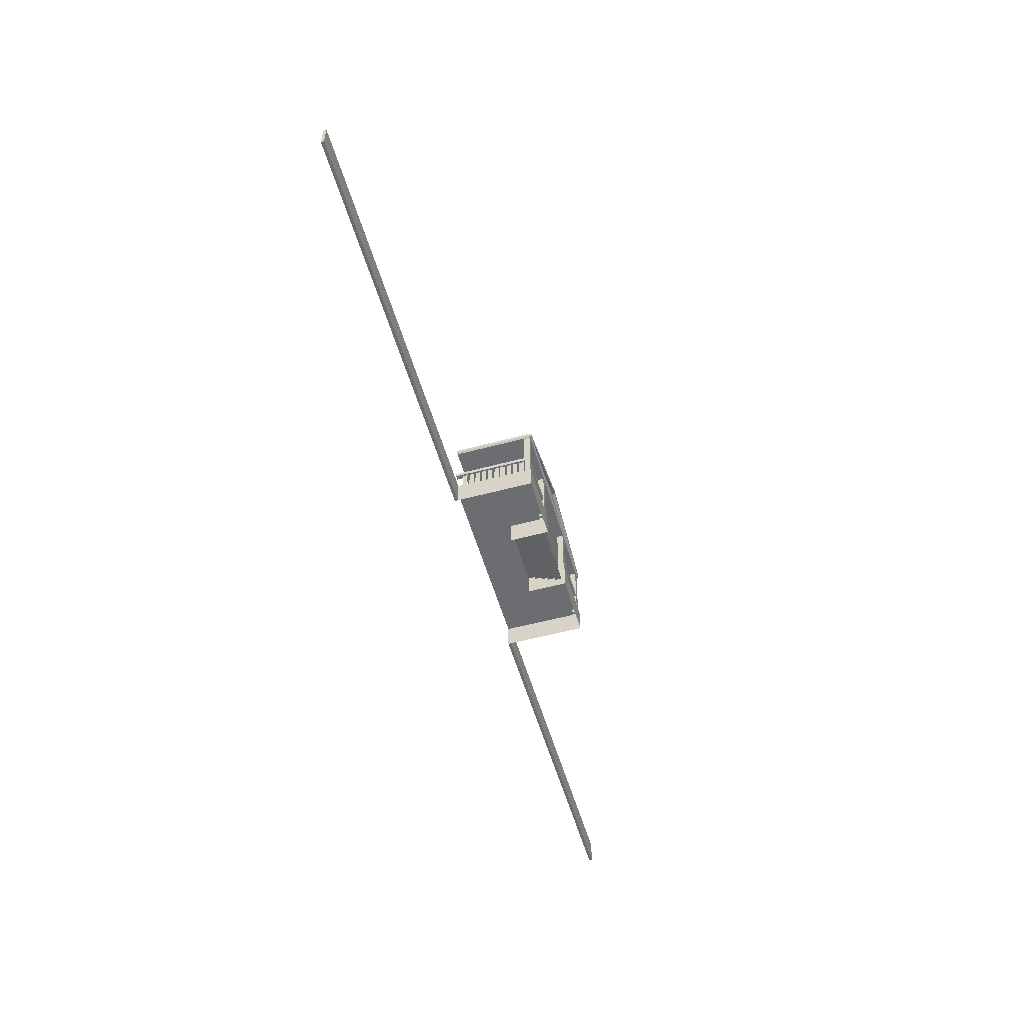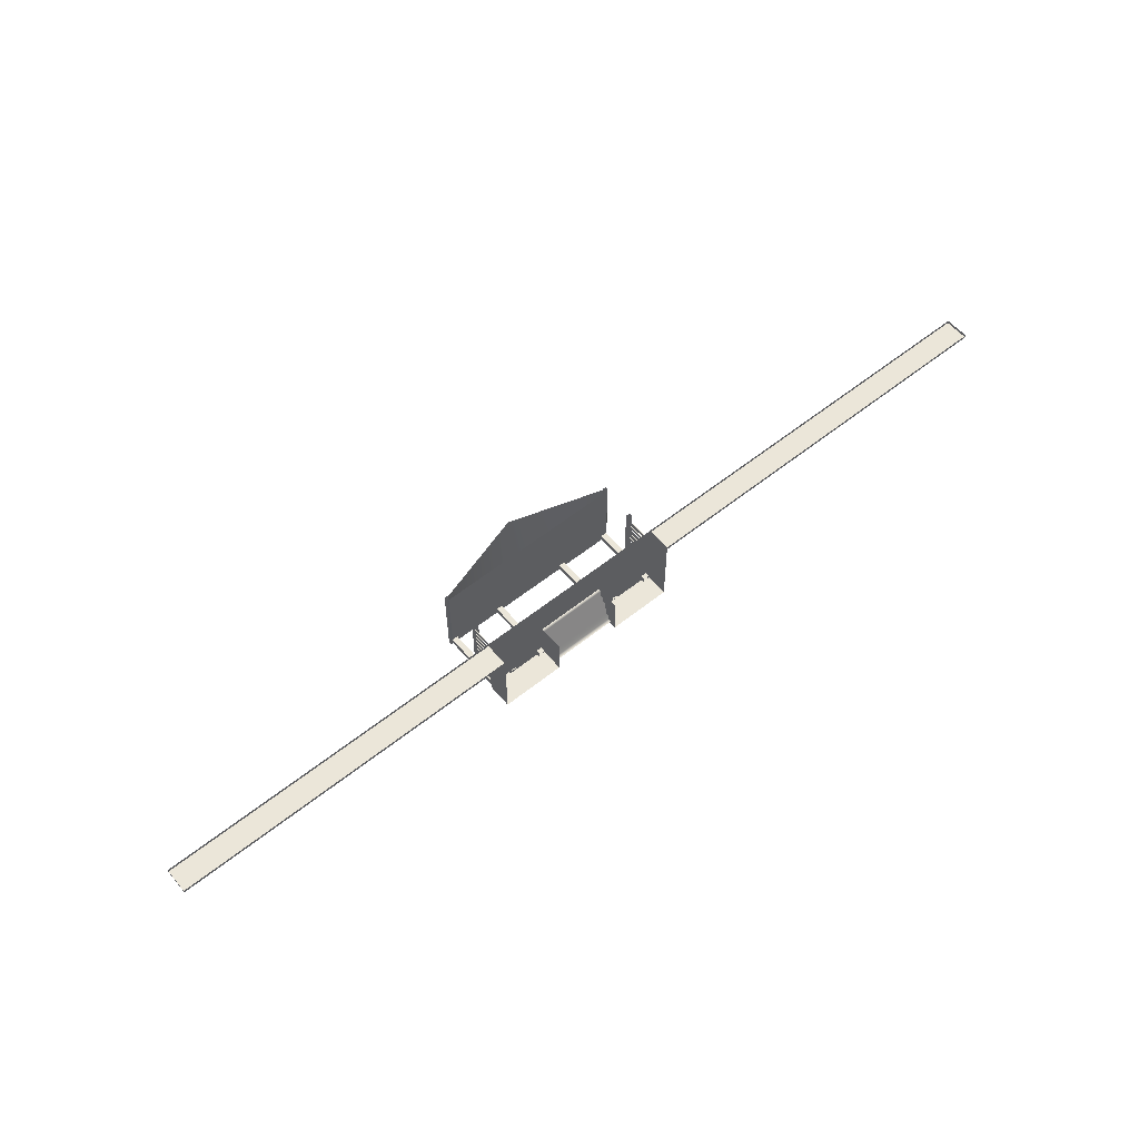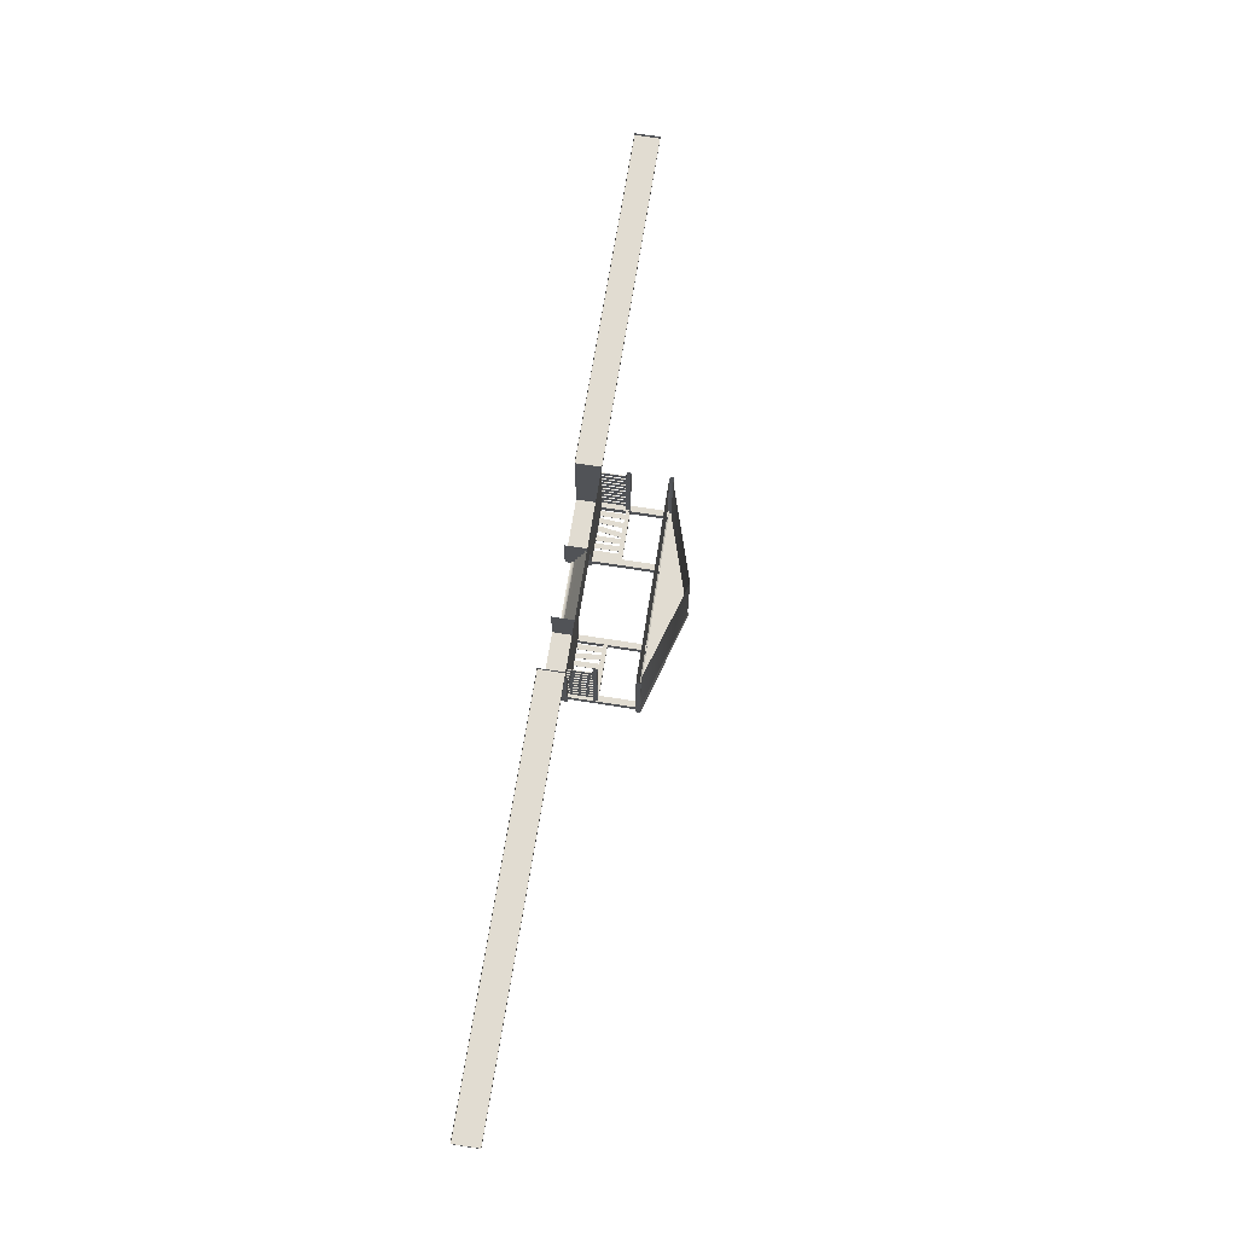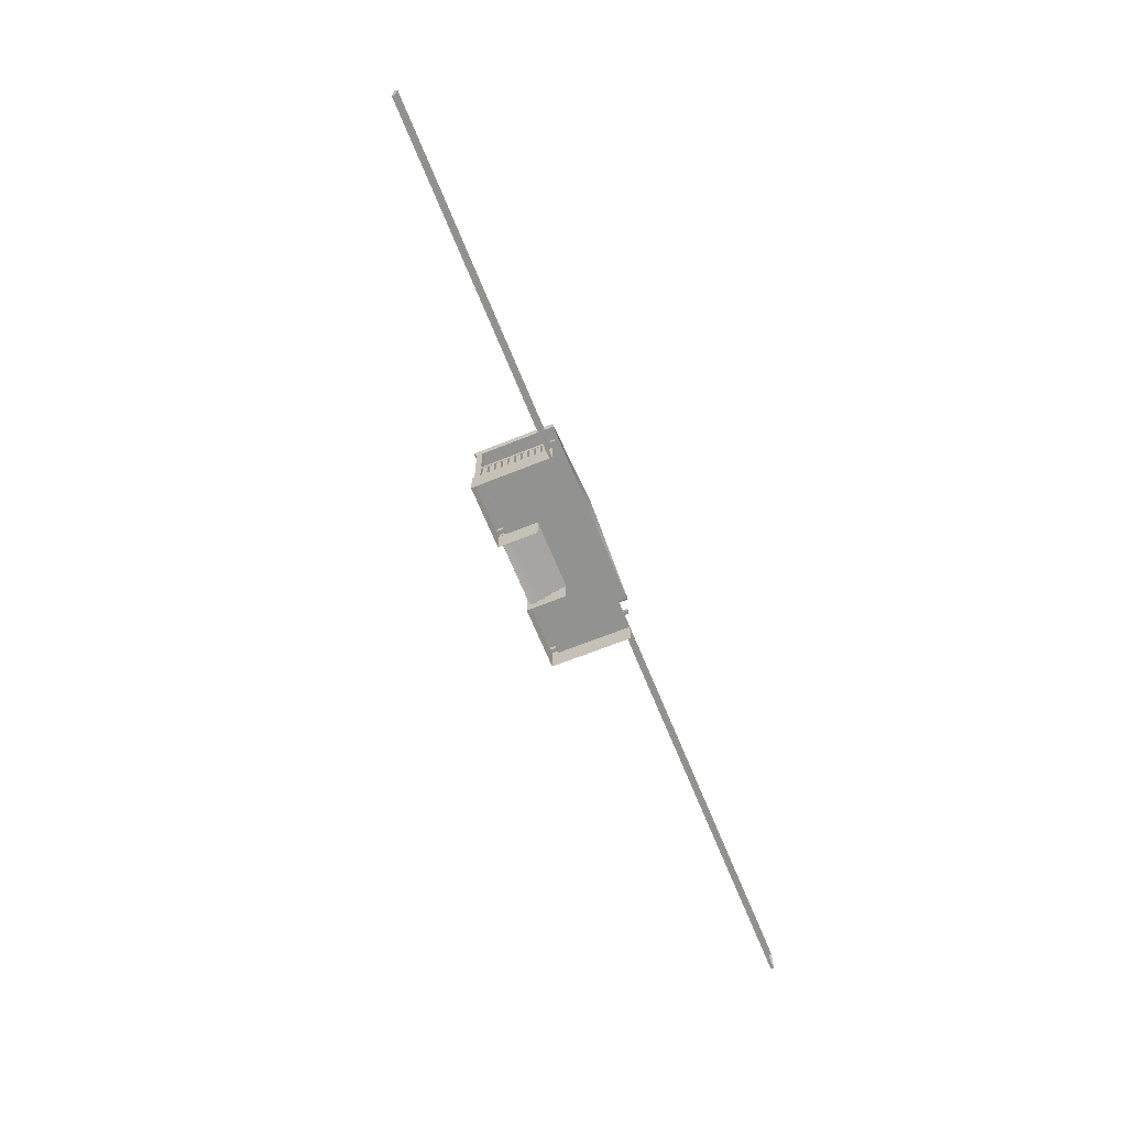
<metadata>
{"format":"obj","ext":"obj","renderer":"f3d","projection":"perspective","resolution":1024,"background":"white","views":[{"elev":-54.0,"azim":105.9,"up":"+Y"},{"elev":57.4,"azim":-39.7,"up":"+Z"},{"elev":69.2,"azim":99.0,"up":"+Z"},{"elev":-66.2,"azim":-68.0,"up":"+Y"}]}
</metadata>
<code>
g default
v -4.195 0.03996 -41.72
v 4.195 0.03996 -41.72
v -4.195 -2.231 -46
v 4.195 -2.231 -46
v 4.195 -1.798 -46
v -4.195 -1.798 -46
v 4.195 -1.798 -45.18
v -4.195 -1.798 -45.18
v 4.195 -1.431 -45.18
v -4.195 -1.431 -45.18
v 4.195 -1.431 -44.31
v -4.195 -1.431 -44.31
v 4.195 -1.063 -44.31
v -4.195 -1.063 -44.31
v 4.195 -1.063 -43.45
v -4.195 -1.063 -43.45
v 4.195 -0.6954 -43.45
v -4.195 -0.6954 -43.45
v 4.195 -0.6954 -42.58
v -4.195 -0.6954 -42.58
v 4.195 -0.3277 -42.58
v -4.195 -0.3277 -42.58
v 4.195 -0.3277 -41.72
v -4.195 -0.3277 -41.72
g Stairs Porch
f 1 2 23 24
f 6 5 4 3
f 8 7 5 6
f 10 9 7 8
f 12 11 9 10
f 14 13 11 12
f 16 15 13 14
f 18 17 15 16
f 20 19 17 18
f 22 21 19 20
f 24 23 21 22
g default
v -11.83 -2.94 -36.85
v 11.83 -2.94 -36.85
v -11.83 0.03996 -36.85
v 11.83 0.03996 -36.85
v -11.83 0.03996 -46.48
v 11.83 0.03996 -46.48
v -11.83 -2.94 -46.48
v 11.83 -2.94 -46.48
v 4.195 0.03996 -46.48
v 4.195 -2.94 -46.48
v 4.195 0.03996 -36.85
v -4.195 0.03996 -46.48
v -4.195 -2.94 -46.48
v -4.195 0.03996 -36.85
v 4.195 0.03996 -41.72
v 11.83 0.03996 -41.72
v -4.195 0.03996 -41.72
v -11.83 0.03996 -41.72
v 4.195 -2.94 -41.72
v -4.195 -2.94 -41.72
g Porch Deck
f 27 38 41 42
f 29 36 37 31
f 26 32 30 40
f 25 27 42
f 33 30 32 34
f 33 39 40 30
f 39 35 28 40
f 26 40 28
f 42 41 36 29
f 31 25 42 29
f 33 34 43 39
f 37 36 41 44
f 35 39 41 38
g default
v -11.83 7.952 -36.85
v 11.83 7.952 -36.85
v -11.83 7.952 -46.55
v 11.83 7.952 -46.55
v 11.41 7.952 -36.85
v 11.31 7.871 -36.85
v 11.31 7.871 -45.87
v 11.41 7.952 -45.95
v -11.31 7.871 -45.87
v -11.41 7.952 -45.95
v -11.31 7.871 -36.85
v -11.41 7.952 -36.85
v 0 11.36 -36.85
v 0 11.36 -45.87
v 0 11.44 -45.95
v 0 11.44 -46.55
v 0 7.412 -36.85
v -10.33 7.873 -46.55
v 0 10.76 -46.55
v 0 7.705 -46.55
v -10.33 7.705 -46.55
v 10.33 7.873 -46.55
v 10.33 7.705 -46.55
v -10.33 7.873 -46.25
v 0 10.76 -46.25
v -0 7.705 -46.25
v -10.33 7.705 -46.25
v 10.33 7.873 -46.25
v 10.33 7.705 -46.25
v -11.66 7.412 -46.4
v -11.83 7.559 -46.55
v 0 7.412 -46.4
v 0 7.559 -46.55
v -11.83 7.559 -36.85
v -11.66 7.412 -36.85
v 11.66 7.412 -36.85
v 11.83 7.559 -36.85
v 11.66 7.412 -46.4
v 11.83 7.559 -46.55
g Porch PorchRoof
f 68 69 70 71
f 50 49 52 51
f 58 59 54 53
f 53 54 56 55
f 53 55 57 58
f 46 48 52 49
f 60 47 54 59
f 47 45 56 54
f 58 57 50 51
f 51 52 59 58
f 48 60 59 52
f 70 69 72 73
f 47 60 63 62
f 60 48 66 63
f 62 63 69 68
f 64 65 71 70
f 65 62 68 71
f 63 66 72 69
f 66 67 73 72
f 67 64 70 73
f 74 75 77 76
f 75 74 79 78
f 76 77 83 82
f 81 80 82 83
f 74 76 61 79
f 81 83 48 46
f 75 78 45 47
f 61 76 82 80
f 77 75 65 64
f 75 47 62 65
f 48 83 67 66
f 83 77 64 67
g default
v 10.9 -0.5 -45.61
v 11.6 -0.5 -45.61
v 10.9 7.559 -45.61
v 11.6 7.559 -45.61
v 10.9 7.559 -46.31
v 11.6 7.559 -46.31
v 10.9 -0.5 -46.31
v 11.6 -0.5 -46.31
g Porch pCube6
f 84 85 87 86
f 88 89 91 90
f 85 91 89 87
f 90 84 86 88
g default
v -11.54 0.03996 -42.96
v -11.48 0.03996 -42.96
v -11.54 0.03996 -42.41
v -11.48 0.03996 -42.41
v -11.54 2.798 -42.41
v -11.48 2.798 -42.41
v -11.54 2.798 -42.96
v -11.48 2.798 -42.96
g Porch pCube48
f 93 99 97 95
f 98 92 94 96
f 92 98 99 93
f 96 94 95 97
g default
v -11.54 0.03996 -42.21
v -11.48 0.03996 -42.21
v -11.54 0.03996 -41.66
v -11.48 0.03996 -41.66
v -11.54 2.798 -41.66
v -11.48 2.798 -41.66
v -11.54 2.798 -42.21
v -11.48 2.798 -42.21
g Porch pCube49
f 101 107 105 103
f 106 100 102 104
f 100 106 107 101
f 104 102 103 105
g default
v -11.54 0.03996 -40.58
v -11.48 0.03996 -40.58
v -11.54 0.03996 -40.03
v -11.48 0.03996 -40.03
v -11.54 2.798 -40.03
v -11.48 2.798 -40.03
v -11.54 2.798 -40.58
v -11.48 2.798 -40.58
g Porch pCube51
f 109 115 113 111
f 114 108 110 112
f 108 114 115 109
f 112 110 111 113
g default
v -11.54 0.03996 -39.75
v -11.48 0.03996 -39.75
v -11.54 0.03996 -39.2
v -11.48 0.03996 -39.2
v -11.54 2.798 -39.2
v -11.48 2.798 -39.2
v -11.54 2.798 -39.75
v -11.48 2.798 -39.75
g Porch pCube52
f 117 123 121 119
f 122 116 118 120
f 116 122 123 117
f 120 118 119 121
g default
v -11.54 0.03996 -43.79
v -11.48 0.03996 -43.79
v -11.54 0.03996 -43.24
v -11.48 0.03996 -43.24
v -11.54 2.798 -43.24
v -11.48 2.798 -43.24
v -11.54 2.798 -43.79
v -11.48 2.798 -43.79
g Porch pCube47
f 125 131 129 127
f 130 124 126 128
f 124 130 131 125
f 128 126 127 129
g default
v -7.659 0.03996 -45.95
v -7.659 0.03996 -46.01
v -7.043 0.03996 -45.95
v -7.043 0.03996 -46.01
v -7.043 2.798 -45.95
v -7.043 2.798 -46.01
v -7.659 2.798 -45.95
v -7.659 2.798 -46.01
g Porch pCube41
f 133 139 137 135
f 138 132 134 136
f 132 138 139 133
f 136 134 135 137
g default
v -5.861 0.03996 -45.95
v -5.861 0.03996 -46.01
v -5.245 0.03996 -45.95
v -5.245 0.03996 -46.01
v -5.245 2.798 -45.95
v -5.245 2.798 -46.01
v -5.861 2.798 -45.95
v -5.861 2.798 -46.01
g Porch pCube43
f 141 147 145 143
f 146 140 142 144
f 140 146 147 141
f 144 142 143 145
g default
v -11.54 0.03996 -41.38
v -11.48 0.03996 -41.38
v -11.54 0.03996 -40.83
v -11.48 0.03996 -40.83
v -11.54 2.798 -40.83
v -11.48 2.798 -40.83
v -11.54 2.798 -41.38
v -11.48 2.798 -41.38
g Porch pCube50
f 149 155 153 151
f 154 148 150 152
f 148 154 155 149
f 152 150 151 153
g default
v -11.54 0.03996 -45.42
v -11.48 0.03996 -45.42
v -11.54 0.03996 -44.87
v -11.48 0.03996 -44.87
v -11.54 2.798 -44.87
v -11.48 2.798 -44.87
v -11.54 2.798 -45.42
v -11.48 2.798 -45.42
g Porch pCube45
f 157 163 161 159
f 162 156 158 160
f 156 162 163 157
f 160 158 159 161
g default
v -11.54 0.03996 -44.59
v -11.48 0.03996 -44.59
v -11.54 0.03996 -44.04
v -11.48 0.03996 -44.04
v -11.54 2.798 -44.04
v -11.48 2.798 -44.04
v -11.54 2.798 -44.59
v -11.48 2.798 -44.59
g Porch pCube46
f 165 171 169 167
f 170 164 166 168
f 164 170 171 165
f 168 166 167 169
g default
v -8.864 -0.009167 -45.95
v -8.864 -0.009167 -46.01
v -8.256 -0.1068 -45.95
v -8.256 -0.1068 -46.01
v -7.79 2.795 -45.95
v -7.79 2.795 -46.01
v -8.398 2.893 -45.95
v -8.398 2.893 -46.01
g Porch pCube40
f 173 179 177 175
f 178 172 174 176
f 172 178 179 173
f 176 174 175 177
g default
v -10.68 0.03996 -45.95
v -10.68 0.03996 -46.01
v -10.06 0.03996 -45.95
v -10.06 0.03996 -46.01
v -10.06 2.798 -45.95
v -10.06 2.798 -46.01
v -10.68 2.798 -45.95
v -10.68 2.798 -46.01
g Porch pCube38
f 181 187 185 183
f 186 180 182 184
f 180 186 187 181
f 184 182 183 185
g default
v -9.831 -0.1709 -45.95
v -9.831 -0.1709 -46.01
v -9.217 -0.2173 -45.95
v -9.217 -0.2173 -46.01
v -8.99 2.786 -45.95
v -8.99 2.786 -46.01
v -9.604 2.832 -45.95
v -9.604 2.832 -46.01
g Porch pCube39
f 189 195 193 191
f 194 188 190 192
f 188 194 195 189
f 192 190 191 193
g default
v -6.757 0.03996 -45.95
v -6.757 0.03996 -46.01
v -6.141 0.03996 -45.95
v -6.141 0.03996 -46.01
v -6.141 2.798 -45.95
v -6.141 2.798 -46.01
v -6.757 2.798 -45.95
v -6.757 2.798 -46.01
g Porch pCube44
f 197 203 201 199
f 202 196 198 200
f 196 202 203 197
f 200 198 199 201
g default
v 11.22 0.03996 -42.21
v 11.28 0.03996 -42.21
v 11.22 0.03996 -41.66
v 11.28 0.03996 -41.66
v 11.22 2.798 -41.66
v 11.28 2.798 -41.66
v 11.22 2.798 -42.21
v 11.28 2.798 -42.21
g Porch pCube33
f 205 211 209 207
f 210 204 206 208
f 204 210 211 205
f 208 206 207 209
g default
v 11.22 0.03996 -39.75
v 11.28 0.03996 -39.75
v 11.22 0.03996 -39.2
v 11.28 0.03996 -39.2
v 11.22 2.798 -39.2
v 11.28 2.798 -39.2
v 11.22 2.798 -39.75
v 11.28 2.798 -39.75
g Porch pCube34
f 213 219 217 215
f 218 212 214 216
f 212 218 219 213
f 216 214 215 217
g default
v 11.22 0.03996 -38.15
v 11.28 0.03996 -38.15
v 11.22 0.03996 -37.6
v 11.28 0.03996 -37.6
v 11.22 2.798 -37.6
v 11.28 2.798 -37.6
v 11.22 2.798 -38.15
v 11.28 2.798 -38.15
g Porch pCube36
f 221 227 225 223
f 226 220 222 224
f 220 226 227 221
f 224 222 223 225
g default
v 11.22 0.03996 -38.98
v 11.28 0.03996 -38.98
v 11.22 0.03996 -38.43
v 11.28 0.03996 -38.43
v 11.22 2.798 -38.43
v 11.28 2.798 -38.43
v 11.22 2.798 -38.98
v 11.28 2.798 -38.98
g Porch pCube37
f 229 235 233 231
f 234 228 230 232
f 228 234 235 229
f 232 230 231 233
g default
v 11.22 0.03996 -41.38
v 11.28 0.03996 -41.38
v 11.22 0.03996 -40.83
v 11.28 0.03996 -40.83
v 11.22 2.798 -40.83
v 11.28 2.798 -40.83
v 11.22 2.798 -41.38
v 11.28 2.798 -41.38
g Porch pCube32
f 237 243 241 239
f 242 236 238 240
f 236 242 243 237
f 240 238 239 241
g default
v 11.22 0.03996 -43.79
v 11.28 0.03996 -43.79
v 11.22 0.03996 -43.24
v 11.28 0.03996 -43.24
v 11.22 2.798 -43.24
v 11.28 2.798 -43.24
v 11.22 2.798 -43.79
v 11.28 2.798 -43.79
g Porch pCube31
f 245 251 249 247
f 250 244 246 248
f 244 250 251 245
f 248 246 247 249
g default
v 11.22 0.03996 -40.58
v 11.28 0.03996 -40.58
v 11.22 0.03996 -40.03
v 11.28 0.03996 -40.03
v 11.22 2.798 -40.03
v 11.28 2.798 -40.03
v 11.22 2.798 -40.58
v 11.28 2.798 -40.58
g Porch pCube35
f 253 259 257 255
f 258 252 254 256
f 252 258 259 253
f 256 254 255 257
g default
v 11.22 0.03996 -42.96
v 11.28 0.03996 -42.96
v 11.22 0.03996 -42.41
v 11.28 0.03996 -42.41
v 11.22 2.798 -42.41
v 11.28 2.798 -42.41
v 11.22 2.798 -42.96
v 11.28 2.798 -42.96
g Porch pCube30
f 261 267 265 263
f 266 260 262 264
f 260 266 267 261
f 264 262 263 265
g default
v 9.305 0.03996 -45.95
v 9.305 0.03996 -46.01
v 9.921 0.03996 -45.95
v 9.921 0.03996 -46.01
v 9.921 1.297 -45.95
v 9.921 1.297 -46.01
v 9.305 0.877 -45.95
v 9.305 0.877 -46.01
g Porch pCube27
f 269 275 273 271
f 274 268 270 272
f 268 274 275 269
f 272 270 271 273
f 274 272 273 275
g default
v 10.1 0.03996 -45.95
v 10.1 0.03996 -46.01
v 10.71 0.03996 -45.95
v 10.71 0.03996 -46.01
v 10.71 2.798 -45.95
v 10.71 2.798 -46.01
v 10.1 2.798 -45.95
v 10.1 2.798 -46.01
g Porch pCube28
f 277 283 281 279
f 282 276 278 280
f 276 282 283 277
f 280 278 279 281
g default
v 11.22 0.03996 -44.59
v 11.28 0.03996 -44.59
v 11.22 0.03996 -44.04
v 11.28 0.03996 -44.04
v 11.22 2.798 -44.04
v 11.28 2.798 -44.04
v 11.22 2.798 -44.59
v 11.28 2.798 -44.59
g Porch pCube29
f 285 291 289 287
f 290 284 286 288
f 284 290 291 285
f 288 286 287 289
g default
v 7.227 0.03996 -45.95
v 7.227 0.03996 -46.01
v 7.843 0.03996 -45.95
v 7.843 0.03996 -46.01
v 7.843 2.798 -45.95
v 7.843 2.798 -46.01
v 7.227 2.798 -45.95
v 7.227 2.798 -46.01
g Porch pCube25
f 293 299 297 295
f 298 292 294 296
f 292 298 299 293
f 296 294 295 297
g default
v 8.3 0.03996 -45.95
v 8.3 0.03996 -46.01
v 8.916 0.03996 -45.95
v 8.916 0.03996 -46.01
v 8.916 2.798 -45.95
v 8.916 2.798 -46.01
v 8.3 2.798 -45.95
v 8.3 2.798 -46.01
g Porch pCube26
f 301 307 305 303
f 306 300 302 304
f 300 306 307 301
f 304 302 303 305
g default
v 11.22 0.03996 -45.42
v 11.28 0.03996 -45.42
v 11.22 0.03996 -44.87
v 11.28 0.03996 -44.87
v 11.22 2.798 -44.87
v 11.28 2.798 -44.87
v 11.22 2.798 -45.42
v 11.28 2.798 -45.42
g Porch pCube14
f 309 315 313 311
f 314 308 310 312
f 308 314 315 309
f 312 310 311 313
g default
v 5.283 0.03996 -45.95
v 5.283 0.03996 -46.01
v 5.898 0.03996 -45.95
v 5.898 0.03996 -46.01
v 5.898 2.798 -45.95
v 5.898 2.798 -46.01
v 5.283 2.798 -45.95
v 5.283 2.798 -46.01
g Porch pCube15
f 317 323 321 319
f 322 316 318 320
f 316 322 323 317
f 320 318 319 321
g default
v 6.368 -0.1709 -45.95
v 6.368 -0.1709 -46.01
v 6.982 -0.124 -45.95
v 6.982 -0.124 -46.01
v 6.753 2.879 -45.95
v 6.753 2.879 -46.01
v 6.139 2.832 -45.95
v 6.139 2.832 -46.01
g Porch pCube24
f 325 331 329 327
f 330 324 326 328
f 324 330 331 325
f 328 326 327 329
g default
v -5.114 -0.5 -45.61
v -4.414 -0.5 -45.61
v -5.114 7.559 -45.61
v -4.414 7.559 -45.61
v -5.114 7.559 -46.31
v -4.414 7.559 -46.31
v -5.114 -0.5 -46.31
v -4.414 -0.5 -46.31
g Porch pCube11
f 332 333 335 334
f 336 337 339 338
f 333 339 337 335
f 338 332 334 336
g default
v -11.27 2.798 -45.73
v -11.27 2.798 -46.23
v -4.499 2.798 -45.73
v -4.499 2.798 -46.23
v -4.499 3.298 -45.73
v -4.499 3.298 -46.23
v -11.27 3.298 -45.73
v -11.27 3.298 -46.23
g Porch pCube13
f 340 341 343 342
f 344 345 347 346
f 341 347 345 343
f 346 340 342 344
g default
v 4.781 2.798 -45.73
v 4.781 2.798 -46.23
v 11.13 2.798 -45.73
v 11.13 2.798 -46.23
v 11.13 3.298 -45.73
v 11.13 3.298 -46.23
v 4.781 3.298 -45.73
v 4.781 3.298 -46.23
g Porch pCube12
f 348 349 351 350
f 352 353 355 354
f 349 355 353 351
f 354 348 350 352
g default
v 4.345 -0.5 -45.61
v 5.045 -0.5 -45.61
v 4.345 7.559 -45.61
v 5.045 7.559 -45.61
v 4.345 7.559 -46.31
v 5.045 7.559 -46.31
v 4.345 -0.5 -46.31
v 5.045 -0.5 -46.31
g Porch pCube8
f 356 357 359 358
f 360 361 363 362
f 357 363 361 359
f 362 356 358 360
g default
v -11.57 2.798 -45.96
v -11.07 2.798 -45.96
v -11.57 2.798 -36.74
v -11.07 2.798 -36.74
v -11.57 3.298 -36.74
v -11.07 3.298 -36.74
v -11.57 3.298 -45.96
v -11.07 3.298 -45.96
g Porch pCube10
f 364 365 367 366
f 368 369 371 370
f 365 371 369 367
f 370 364 366 368
g default
v -11.67 -0.5 -45.61
v -10.97 -0.5 -45.61
v -11.67 7.559 -45.61
v -10.97 7.559 -45.61
v -11.67 7.559 -46.31
v -10.97 7.559 -46.31
v -11.67 -0.5 -46.31
v -10.97 -0.5 -46.31
g Porch pCube9
f 372 373 375 374
f 376 377 379 378
f 373 379 377 375
f 378 372 374 376
g default
v 11 2.798 -45.96
v 11.5 2.798 -45.96
v 11 2.798 -36.74
v 11.5 2.798 -36.74
v 11 3.298 -36.74
v 11.5 3.298 -36.74
v 11 3.298 -45.96
v 11.5 3.298 -45.96
g Porch pCube7
f 380 381 383 382
f 384 385 387 386
f 381 387 385 383
f 386 380 382 384
g default
v -53.96 -2.94 -36.85
v 60.57 -2.94 -36.85
v -53.96 0.03996 -36.85
v 60.57 0.03996 -36.85
v -53.96 0.03996 -37.21
v 60.57 0.03996 -37.21
v -53.96 -2.94 -37.21
v 60.57 -2.94 -37.21
v 11.83 0.03996 -36.85
v 11.83 0.03996 -37.21
v 11.83 -2.94 -37.21
v 11.83 -2.94 -36.85
v -11.83 0.03996 -36.85
v -11.83 0.03996 -37.21
v -11.83 -2.94 -37.21
v -11.83 -2.94 -36.85
g Porch plint
f 390 400 401 392
f 392 401 402 394
f 394 402 403 388
f 389 395 393 391
f 394 388 390 392
f 396 391 393 397
f 398 397 393 395
f 399 398 395 389
g default
v -11.54 0.03996 -38.98
v -11.48 0.03996 -38.98
v -11.54 0.03996 -38.43
v -11.48 0.03996 -38.43
v -11.54 2.798 -38.43
v -11.48 2.798 -38.43
v -11.54 2.798 -38.98
v -11.48 2.798 -38.98
g Porch pCube53
f 405 411 409 407
f 410 404 406 408
f 404 410 411 405
f 408 406 407 409
g default
v -11.54 0.03996 -38.15
v -11.48 0.03996 -38.15
v -11.54 0.03996 -37.6
v -11.48 0.03996 -37.6
v -11.54 2.798 -37.6
v -11.48 2.798 -37.6
v -11.54 2.798 -38.15
v -11.48 2.798 -38.15
g Porch Railing
f 413 419 417 415
f 418 412 414 416
f 412 418 419 413
f 416 414 415 417

</code>
